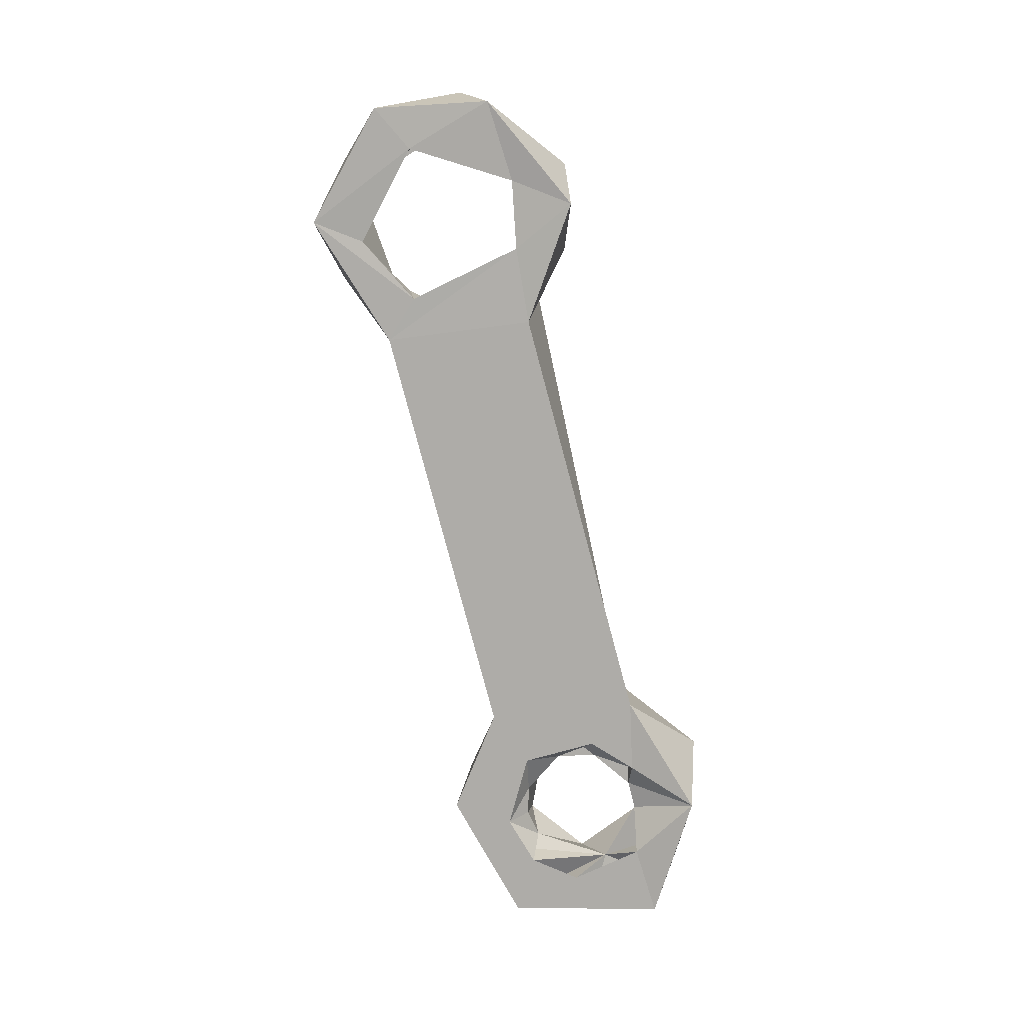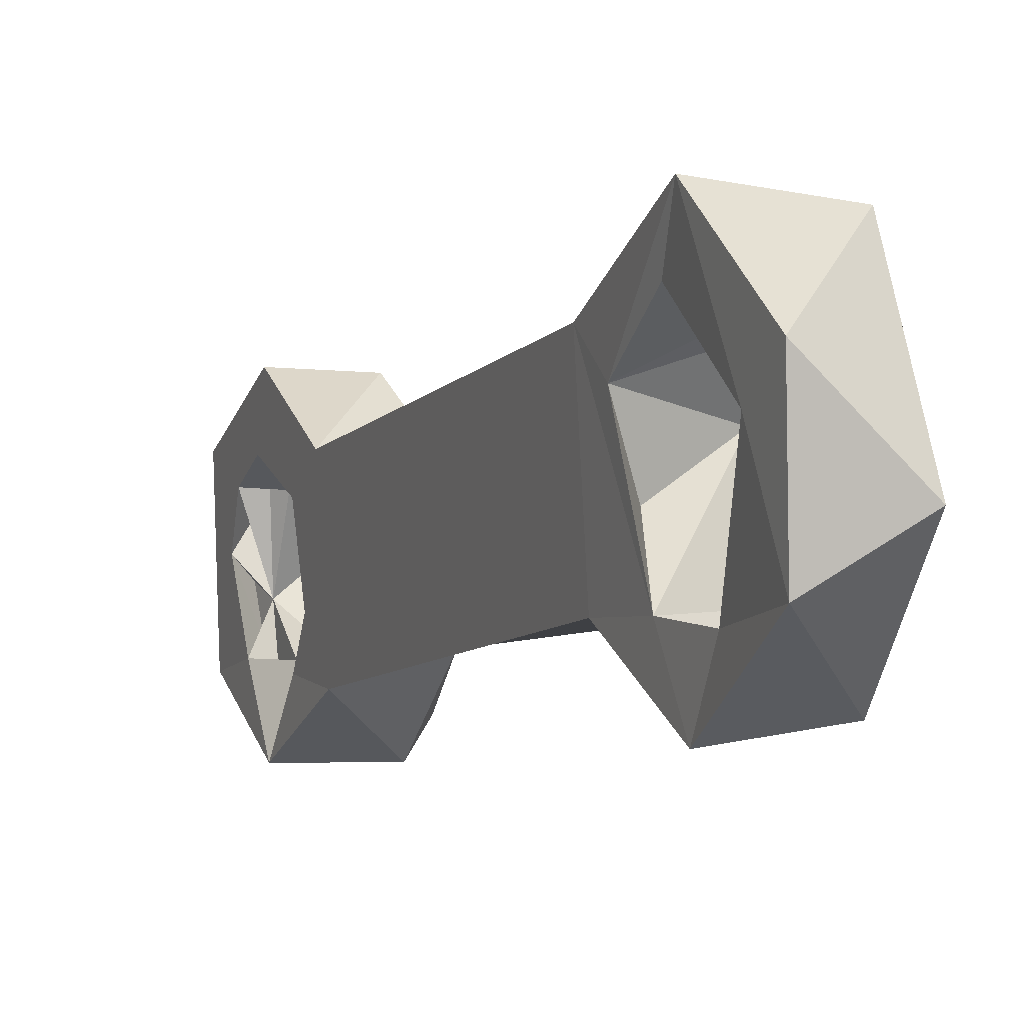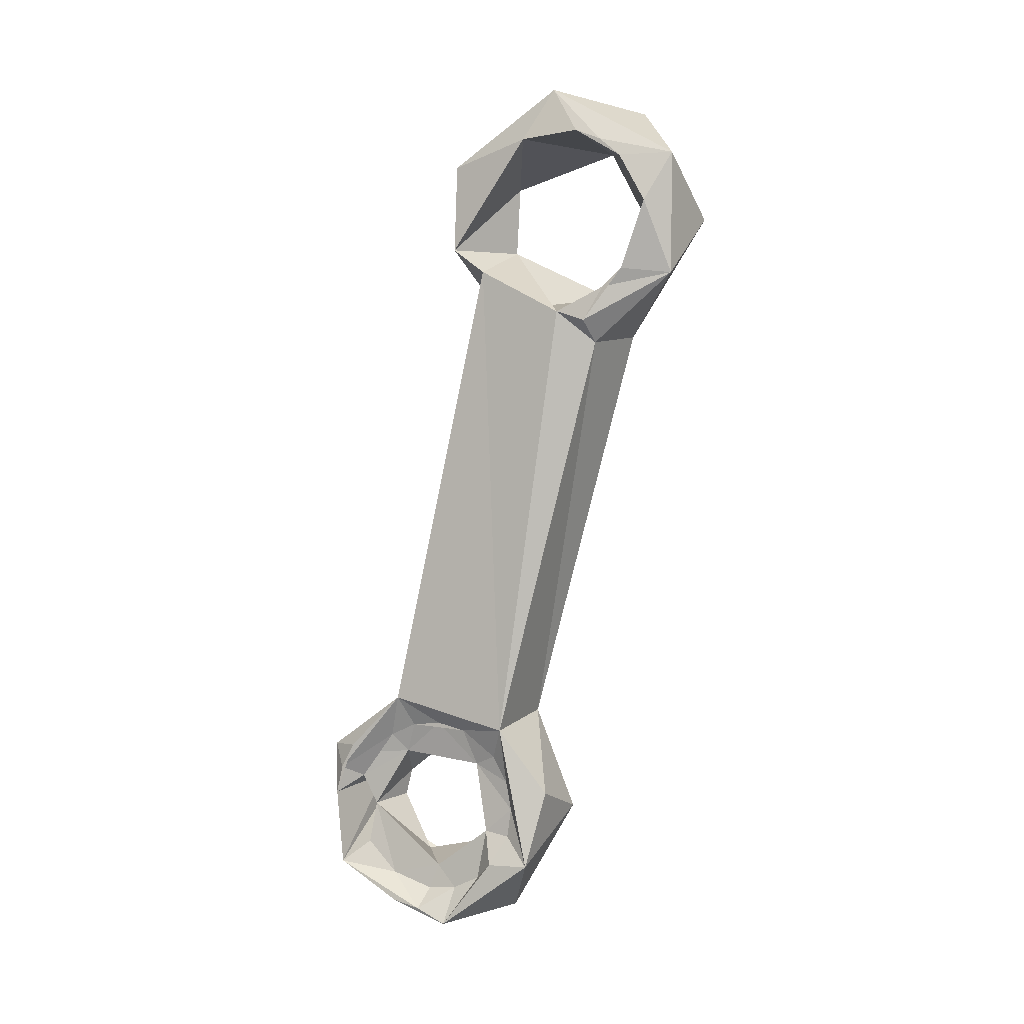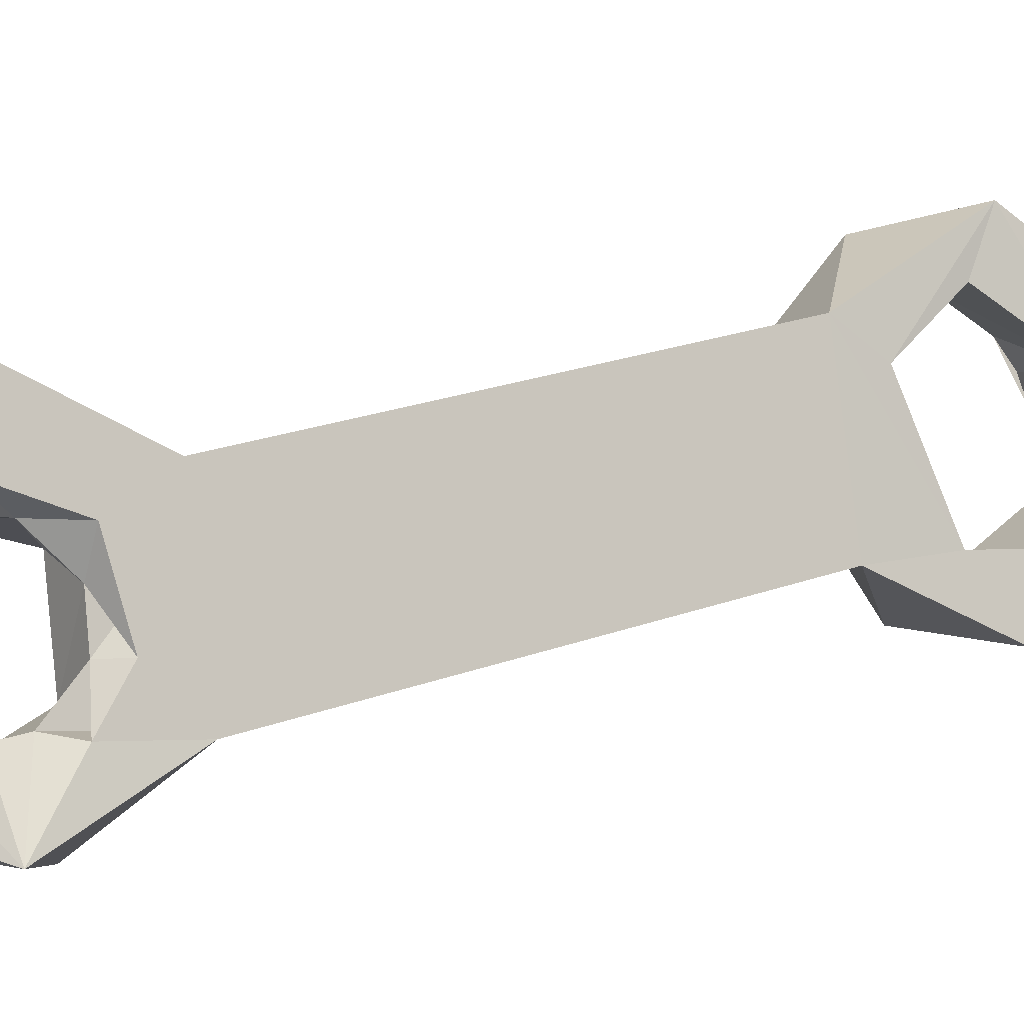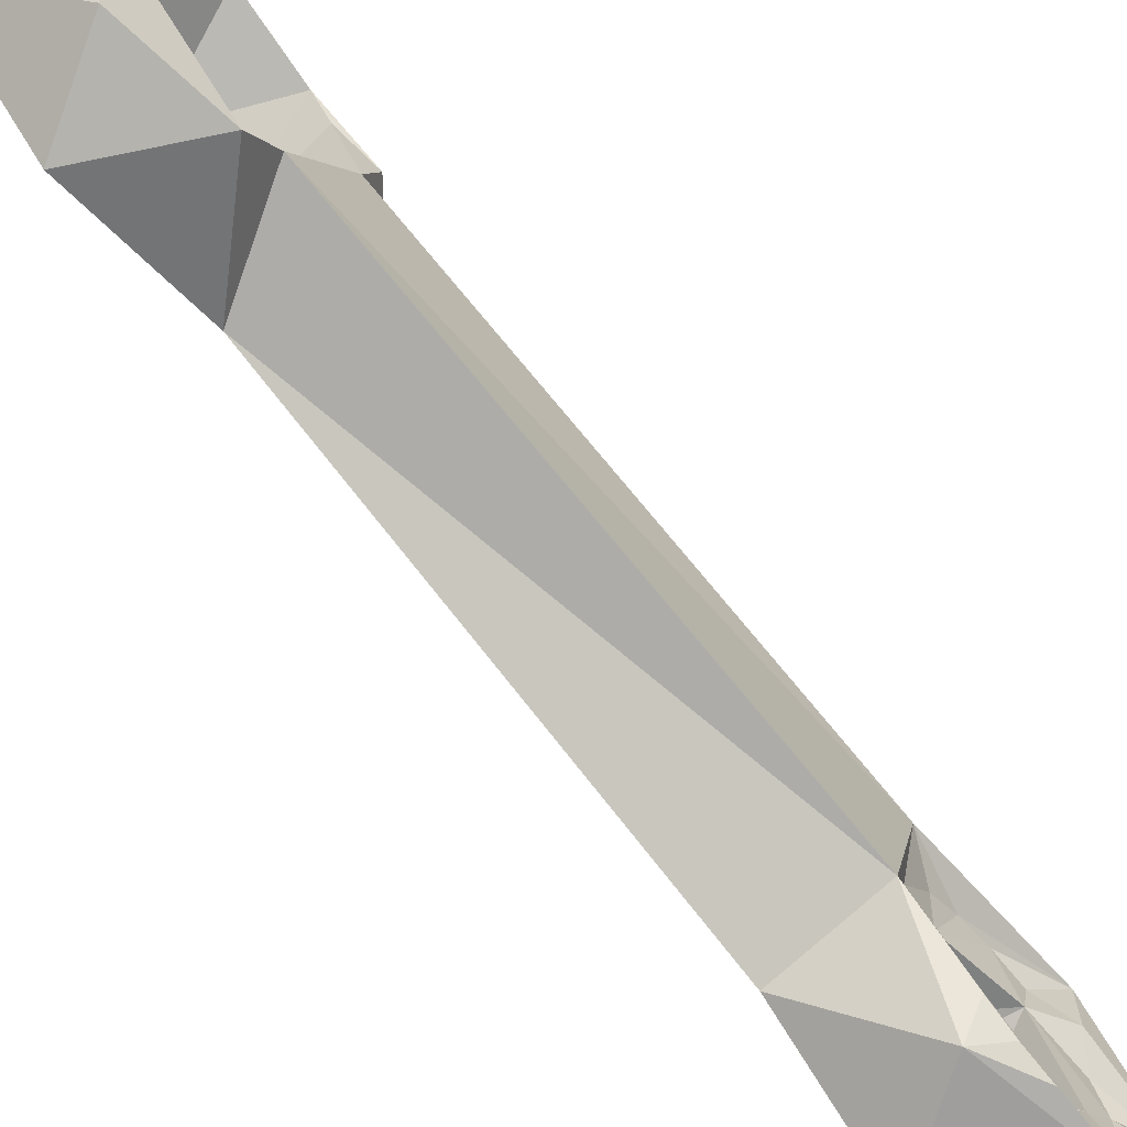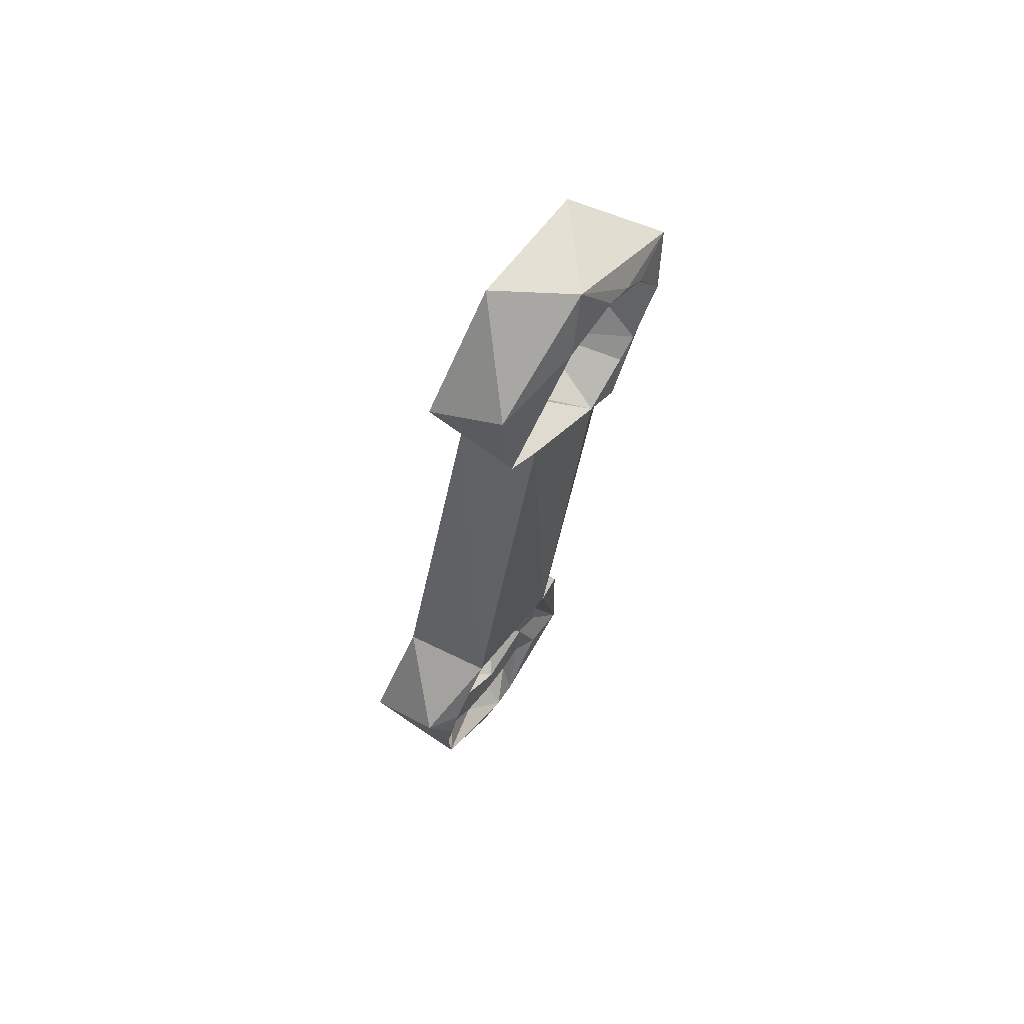
<metadata>
{"format":"obj","ext":"obj","renderer":"f3d","projection":"perspective","resolution":1024,"background":"white","views":[{"elev":10.9,"azim":-80.8,"up":"+Z"},{"elev":8.1,"azim":-22.0,"up":"+Y"},{"elev":1.1,"azim":112.9,"up":"+Z"},{"elev":-6.7,"azim":-118.4,"up":"+Y"},{"elev":-71.2,"azim":40.9,"up":"+Y"},{"elev":69.3,"azim":37.3,"up":"+Z"}]}
</metadata>
<code>
o waist_constraint_R
v -0.003348 0.005315 0.04667
v -0.00316 0.005692 0.052
v -0.001799 0.008781 0.04202
v 0.00303 0.01538 0.04285
v 0.00303 0.01692 0.04426
v -0.003304 0.01788 0.04715
v 0.003314 0.01892 0.04951
v 0.003038 0.01678 0.05323
v 0.003041 0.01511 0.05465
v 0.003042 0.01308 0.05548
v 0.00311 0.00853 0.05504
v -0.001997 -0.006977 -0.000576
v -0.001995 -0.006814 0.001608
v -0.001999 -0.006457 -0.002703
v 0.002993 0.005443 -0.004406
v -0.001997 0.003632 0.005985
v -0.001994 -0.005984 0.003635
v -0.003497 0.007166 0.007799
v -0.003506 0.0104 -0.00014
v -0.003504 0.005838 -0.001374
v -0.003499 0.004345 0.004139
v -0.003458 0.01673 0.05764
v -0.003468 0.02187 0.04864
v -0.003464 0.01367 0.04261
v -0.0035 -0.00497 -0.003361
v -0.003878 -0.009527 0.001137
v -0.003494 -0.004483 0.003993
v -0.003511 0.005107 -0.009058
v -0.003506 0.003761 -0.00467
v -0.003452 0.007614 0.05812
v -0.003566 0.0139 0.05448
v -0.003456 0.000942 0.05022
v -0.003494 -0.001087 0.005904
v -0.003489 -0.004264 0.009411
v -0.003505 9.7e-05 -0.005996
v -0.003504 -0.006553 -0.008386
v -0.003473 0.01573 0.03926
v -0.003466 0.004304 0.04087
v 0.003069 0.008715 -0.004288
v 0.003505 -0.008459 0.00081
v 0.003252 -0.008042 -0.0051
v 0.003495 -0.003008 -0.007952
v 0.003493 -0.000856 -0.00846
v 0.003216 0.006496 0.006816
v 0.003528 0.0139 0.0402
v 0.002806 0.002268 0.04641
v 0.003222 -0.002817 0.009106
v 0.003232 0.001386 -0.009619
v 0.003508 -0.006928 0.004919
v 0.003507 -0.007963 0.002965
v 0.003282 0.01153 0.04099
v 0.002916 0.004883 0.04448
v 0.002066 0.002183 0.05333
v 0.002054 0.01082 0.05904
v 0.002106 0.02086 0.05332
v 0.001939 0.02073 0.04386
v 0.002071 0.01441 0.03849
v 0.002022 0.01007 0.001686
v 0.002062 -0.009245 0.00474
v -0.001995 0.000889 0.005935
v 0.002006 0.00043 0.006985
v 0.002007 -0.001862 0.006746
v -0.001993 -0.003954 0.005779
v 0.002007 -0.003952 0.005775
v 0.002007 -0.005614 0.004179
v 0.002005 -0.006667 0.002129
v 0.001553 -0.005673 -0.000261
v 0.002 -0.006083 -0.003464
v -0.002002 -0.004631 -0.005248
v 0.001997 -0.003701 -0.005942
v -0.002005 -0.001574 -0.006819
v 0.001994 -0.000428 -0.006989
v -0.002007 0.001862 -0.006746
v 0.001993 0.001864 -0.006749
v 0.001993 0.003954 -0.005779
v -0.002007 0.005614 -0.004179
v 0.001995 0.006669 -0.002133
v -0.002004 0.006997 0.000151
v 0.001996 0.006999 0.000148
v -0.002001 0.00657 0.002416
v 0.001999 0.006572 0.002412
v 0.002001 0.005432 0.004415
v 0.002004 0.002675 0.006467
v -0.001758 -0.002163 -0.004475
v -0.002003 0.004478 -0.000968
v -0.002001 0.004428 0.001179
v -0.001997 0.001933 0.004156
v -0.001995 -0.001102 0.00445
v -0.001998 -0.004583 5e-05
v -0.001996 -0.004051 0.002146
v 0.001874 0.004695 -0.001806
v 0.001782 0.000271 -0.005039
v 0.001431 0.00365 0.003673
v -0.001262 0.003693 -0.003125
v 0.001439 -0.002731 0.004403
f 46 1 2
f 46 52 1
f 1 52 51
f 1 51 3
f 3 51 24
f 51 4 24
f 24 4 5
f 24 5 6
f 6 5 7
f 6 7 31
f 7 8 31
f 8 9 31
f 31 9 10
f 10 11 31
f 11 46 2
f 41 12 13
f 12 41 68
f 12 68 14
f 14 68 25
f 25 68 70
f 25 70 69
f 69 70 72
f 69 72 71
f 71 72 35
f 35 72 74
f 35 74 73
f 73 74 75
f 73 75 29
f 29 75 15
f 29 15 76
f 76 15 77
f 76 77 20
f 20 77 78
f 77 79 78
f 78 79 81
f 78 81 80
f 80 81 21
f 81 82 21
f 21 82 16
f 82 83 16
f 16 83 60
f 60 83 33
f 83 62 33
f 33 62 63
f 62 64 63
f 63 64 27
f 64 65 27
f 27 65 17
f 65 66 17
f 17 66 13
f 13 66 40
f 13 40 41
f 18 19 20
f 31 22 23
f 31 23 6
f 1 24 37
f 25 36 26
f 20 19 29
f 29 19 28
f 29 28 35
f 18 20 21
f 2 30 31
f 31 30 22
f 1 38 32
f 21 33 34
f 34 33 27
f 34 27 26
f 35 28 36
f 35 36 25
f 6 23 24
f 24 23 37
f 1 32 2
f 2 32 30
f 1 37 38
f 21 34 18
f 18 34 37
f 37 34 38
f 68 41 70
f 70 41 43
f 43 41 42
f 43 42 72
f 72 43 74
f 81 39 44
f 81 44 82
f 47 61 83
f 43 48 74
f 74 48 75
f 75 48 15
f 77 15 39
f 77 39 79
f 79 39 81
f 61 47 62
f 62 47 64
f 64 47 50
f 50 47 49
f 50 49 40
f 51 52 44
f 44 52 47
f 44 47 83
f 44 83 82
f 9 10 8
f 45 5 4
f 45 4 51
f 38 52 46
f 38 46 32
f 32 46 53
f 32 53 30
f 30 53 54
f 30 54 22
f 22 54 55
f 22 55 23
f 23 55 56
f 23 56 37
f 37 56 57
f 18 44 58
f 18 58 19
f 19 58 39
f 19 39 28
f 28 39 48
f 28 48 36
f 36 48 41
f 36 41 26
f 26 41 59
f 26 59 34
f 34 59 47
f 52 38 47
f 47 38 34
f 44 18 57
f 57 18 37
f 45 57 56
f 45 56 4
f 4 56 5
f 5 56 7
f 7 56 55
f 7 55 8
f 8 55 9
f 9 55 54
f 9 54 10
f 10 54 11
f 11 54 53
f 11 53 46
f 57 45 51
f 51 44 57
f 47 59 49
f 49 59 50
f 50 59 40
f 40 59 41
f 41 48 42
f 42 48 43
f 48 39 15
f 39 58 44
f 27 17 90
f 90 17 13
f 90 13 89
f 89 13 12
f 89 12 14
f 94 29 76
f 94 76 85
f 85 76 20
f 85 20 86
f 86 20 78
f 86 78 80
f 86 80 21
f 87 21 16
f 87 16 60
f 88 60 33
f 88 33 63
f 90 63 27
f 85 20 94
f 94 20 29
f 73 29 35
f 71 35 69
f 69 35 25
f 14 25 89
f 89 25 26
f 89 26 90
f 90 26 27
f 63 27 88
f 88 27 33
f 60 33 87
f 87 33 21
f 86 21 20
f 3 24 1
f 11 2 31
f 64 50 66
f 66 65 64
f 62 83 61
f 43 72 70
f 50 40 66
f 61 33 62
f 65 27 13
f 65 13 66
f 66 13 12
f 66 12 67
f 67 12 14
f 67 14 68
f 68 25 69
f 68 69 70
f 70 69 71
f 70 71 72
f 72 35 73
f 72 73 74
f 74 73 29
f 74 29 75
f 75 29 76
f 75 76 15
f 15 76 20
f 15 20 77
f 83 60 61
f 61 60 33
f 84 94 76
f 20 85 78
f 35 84 73
f 84 76 29
f 84 29 73
f 78 85 86
f 21 86 87
f 13 27 90
f 90 63 88
f 60 87 88
f 25 84 69
f 69 84 71
f 71 84 35
f 76 94 20
f 14 89 84
f 14 84 25
f 83 93 82
f 93 81 82
f 62 95 61
f 61 95 93
f 61 93 83
f 64 95 62
f 79 81 93
f 79 93 91
f 79 91 77
f 91 92 74
f 74 92 72
f 72 92 70
f 77 91 15
f 74 75 91
f 91 75 15
f 70 92 67
f 70 67 68
f 66 67 95
f 95 64 65
f 95 65 66
f 86 85 91
f 67 89 90
f 93 87 86
f 84 67 92
f 67 90 95
f 95 88 87
f 95 87 93
f 95 90 88
f 89 67 84
f 92 94 84
f 92 91 94
f 93 86 91
f 94 91 85

</code>
